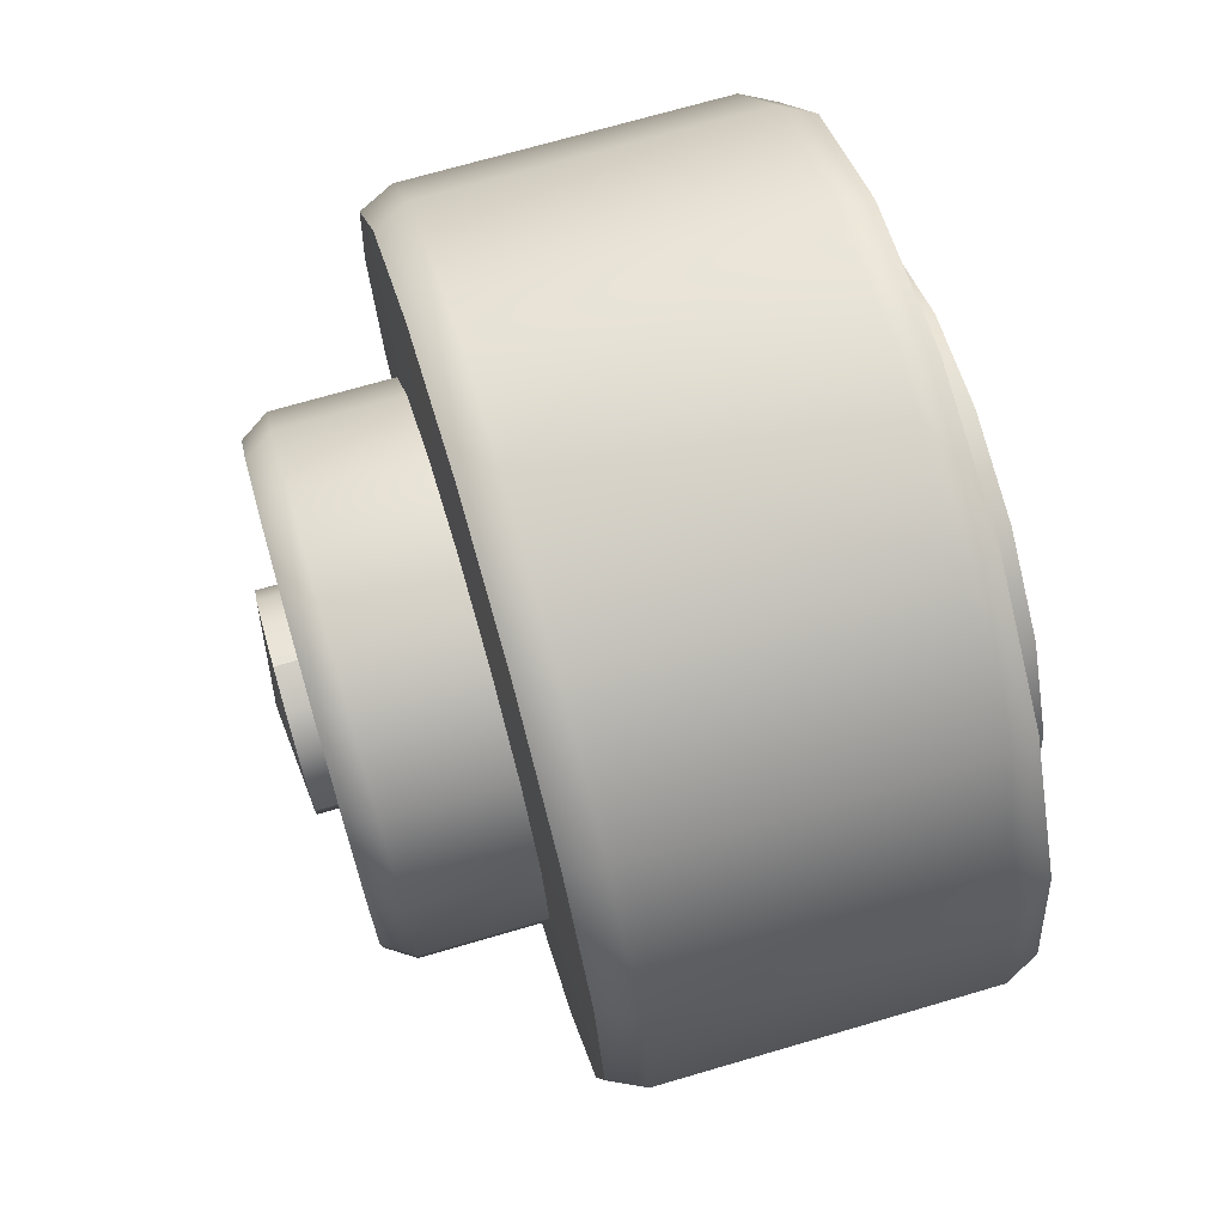
<metadata>
{"format":"obj","ext":"obj","renderer":"f3d","projection":"perspective","resolution":1024,"background":"white","views":[{"elev":71.0,"azim":-16.3,"up":"+Y"}]}
</metadata>
<code>
g TireK_Iron_RF_LOD0
v -0.2103 1.49e-07 0.04252
v -0.2103 -0.01627 0.03928
v -0.2141 1.49e-07 1.49e-07
v -0.2103 -0.03006 0.03006
v -0.2103 -0.03928 0.01627
v -0.2103 -0.04252 1.49e-07
v -0.2103 -0.03928 -0.01627
v -0.2103 -0.03006 -0.03006
v -0.2103 -0.01627 -0.03928
v -0.2103 1.49e-07 -0.04252
v -0.2103 0.01627 -0.03928
v -0.2103 0.03006 -0.03006
v -0.2103 0.03928 -0.01627
v -0.2103 0.04252 1.49e-07
v -0.2103 0.03928 0.01627
v -0.2103 0.03006 0.03006
v -0.2103 0.01627 0.03928
v -0.16 0.02498 0.02531
v -0.1903 0.02498 0.02531
v -0.16 0.07588 0.02531
v -0.1903 0.07588 0.02531
v -0.1903 0.02498 -0.02531
v -0.1903 0.07588 -0.02531
v -0.16 0.02498 -0.02531
v -0.16 0.07588 -0.02531
v -0.16 -0.0344 0.008977
v -0.1903 -0.0344 0.008977
v -0.16 -0.05986 0.05306
v -0.1903 -0.05986 0.05306
v -0.1903 0.009428 0.03428
v -0.1903 -0.01602 0.07837
v -0.16 0.009428 0.03428
v -0.16 -0.01602 0.07837
v -0.16 0.009428 -0.03428
v -0.1903 0.009428 -0.03428
v -0.16 -0.01602 -0.07837
v -0.1903 -0.01602 -0.07837
v -0.1903 -0.0344 -0.008977
v -0.1903 -0.05986 -0.05306
v -0.16 -0.0344 -0.008977
v -0.16 -0.05986 -0.05306
v 0.008125 0.1216 0.1216
v 0.008125 0.06582 0.1589
v -0.1231 0.1216 0.1216
v -0.1231 0.06582 0.1589
v -0.1231 1.49e-07 0.172
v 0.008125 1.49e-07 0.172
v -0.1231 0.1589 0.06582
v 0.008125 0.1589 0.06582
v -0.1231 0.172 1.49e-07
v 0.008125 0.172 1.49e-07
v 0.0223 1.49e-07 0.1651
v 0.0223 0.06319 0.1526
v 0.0223 0.1526 0.06319
v 0.0223 0.1651 1.49e-07
v 0.0223 0.1168 0.1168
v -0.1373 0.1168 0.1168
v -0.1373 0.06319 0.1526
v -0.1373 0.1526 0.06319
v -0.1373 0.1651 1.49e-07
v -0.1373 1.49e-07 0.1651
v -0.16 0.07274 1.49e-07
v -0.16 0.0672 0.02784
v -0.16 1.49e-07 1.49e-07
v -0.16 0.05144 0.05144
v -0.16 0.02784 0.0672
v -0.16 1.49e-07 0.07274
v 0.04052 0.06739 1.49e-07
v 0.0223 1.49e-07 1.49e-07
v 0.04052 0.06226 0.02579
v 0.04052 0.04765 0.04765
v 0.04052 0.02579 0.06226
v 0.04052 1.49e-07 0.06739
v 0.04152 0.04086 0.09864
v 0.04152 1.49e-07 0.1068
v 0.04152 0.0755 0.0755
v 0.04152 0.09864 0.04086
v 0.04152 0.1068 1.49e-07
v -0.16 0.04252 1.49e-07
v -0.16 0.03928 0.01627
v -0.2103 0.04252 1.49e-07
v -0.2103 0.03928 0.01627
v -0.16 0.03006 0.03006
v -0.2103 0.03006 0.03006
v -0.16 0.01627 0.03928
v -0.2103 0.01627 0.03928
v -0.16 1.49e-07 0.04252
v -0.2103 1.49e-07 0.04252
v -0.2004 0.07274 1.49e-07
v -0.2004 0.0672 0.02784
v -0.16 0.07274 1.49e-07
v -0.16 0.0672 0.02784
v -0.2004 0.05144 0.05144
v -0.16 0.05144 0.05144
v -0.2004 0.02784 0.0672
v -0.16 0.02784 0.0672
v -0.2004 1.49e-07 0.07274
v -0.16 1.49e-07 0.07274
v -0.2004 0.09629 1.49e-07
v -0.2004 0.08896 0.03685
v -0.2004 0.07274 1.49e-07
v -0.2004 0.0672 0.02784
v -0.2004 0.06808 0.06808
v -0.2004 0.05144 0.05144
v -0.2004 0.03685 0.08896
v -0.2004 0.02784 0.0672
v -0.2004 1.49e-07 0.09629
v -0.2004 1.49e-07 0.07274
v -0.1373 0.1651 1.49e-07
v -0.1373 0.1526 0.06319
v -0.14 0.1039 1.49e-07
v -0.14 0.096 0.03977
v -0.1373 0.1168 0.1168
v -0.14 0.07348 0.07348
v -0.1373 0.06319 0.1526
v -0.14 0.03977 0.096
v -0.1373 1.49e-07 0.1651
v -0.14 1.49e-07 0.1039
v 0.0223 0.1526 0.06319
v 0.0223 0.1651 1.49e-07
v 0.0213 0.1052 0.04358
v 0.0213 0.1139 1.49e-07
v 0.0213 0.08053 0.08053
v 0.0223 0.1168 0.1168
v 0.0213 0.04358 0.1052
v 0.0223 0.06319 0.1526
v 0.0213 1.49e-07 0.1139
v 0.0223 1.49e-07 0.1651
v -0.14 0.1039 1.49e-07
v -0.14 0.096 0.03977
v -0.1889 0.1039 1.49e-07
v -0.1889 0.096 0.03977
v -0.14 0.07348 0.07348
v -0.1889 0.07348 0.07348
v -0.14 0.03977 0.096
v -0.1889 0.03977 0.096
v -0.14 1.49e-07 0.1039
v -0.1889 1.49e-07 0.1039
v -0.2004 0.09629 1.49e-07
v -0.2004 0.08896 0.03685
v -0.2004 0.03685 0.08896
v -0.2004 1.49e-07 0.09629
v -0.2004 0.06808 0.06808
v 0.0213 0.1052 0.04358
v 0.0213 0.1139 1.49e-07
v 0.04152 0.09864 0.04086
v 0.04152 0.1068 1.49e-07
v 0.04152 0.0755 0.0755
v 0.0213 0.08053 0.08053
v 0.04152 0.04086 0.09864
v 0.0213 0.04358 0.1052
v 0.04152 1.49e-07 0.1068
v 0.0213 1.49e-07 0.1139
v 0.008125 -0.1216 0.1216
v 0.008125 -0.1589 0.06582
v -0.1231 -0.1216 0.1216
v -0.1231 -0.1589 0.06582
v -0.1231 -0.172 1.49e-07
v 0.008125 -0.172 1.49e-07
v -0.1231 -0.06582 0.1589
v 0.008125 -0.06582 0.1589
v -0.1231 1.49e-07 0.172
v 0.008125 1.49e-07 0.172
v 0.0223 -0.1651 1.49e-07
v 0.0223 -0.1526 0.06319
v 0.0223 -0.06319 0.1526
v 0.0223 1.49e-07 0.1651
v 0.0223 -0.1168 0.1168
v -0.1373 -0.1168 0.1168
v -0.1373 -0.1526 0.06319
v -0.1373 -0.06319 0.1526
v -0.1373 1.49e-07 0.1651
v -0.1373 -0.1651 1.49e-07
v -0.16 1.49e-07 0.07274
v -0.16 -0.02784 0.0672
v -0.16 1.49e-07 1.49e-07
v -0.16 -0.05144 0.05144
v -0.16 -0.0672 0.02784
v -0.16 -0.07274 1.49e-07
v 0.04052 1.49e-07 0.06739
v 0.0223 1.49e-07 1.49e-07
v 0.04052 -0.02579 0.06226
v 0.04052 -0.04765 0.04765
v 0.04052 -0.06226 0.02579
v 0.04052 -0.06739 1.49e-07
v 0.04152 -0.09864 0.04086
v 0.04152 -0.1068 1.49e-07
v 0.04152 -0.0755 0.0755
v 0.04152 -0.04086 0.09864
v 0.04152 1.49e-07 0.1068
v -0.16 1.49e-07 0.04252
v -0.16 -0.01627 0.03928
v -0.2103 1.49e-07 0.04252
v -0.2103 -0.01627 0.03928
v -0.16 -0.03006 0.03006
v -0.2103 -0.03006 0.03006
v -0.16 -0.03928 0.01627
v -0.2103 -0.03928 0.01627
v -0.16 -0.04252 1.49e-07
v -0.2103 -0.04252 1.49e-07
v -0.2004 1.49e-07 0.07274
v -0.2004 -0.02784 0.0672
v -0.16 1.49e-07 0.07274
v -0.16 -0.02784 0.0672
v -0.2004 -0.05144 0.05144
v -0.16 -0.05144 0.05144
v -0.2004 -0.0672 0.02784
v -0.16 -0.0672 0.02784
v -0.2004 -0.07274 1.49e-07
v -0.16 -0.07274 1.49e-07
v -0.2004 1.49e-07 0.09629
v -0.2004 -0.03685 0.08896
v -0.2004 1.49e-07 0.07274
v -0.2004 -0.02784 0.0672
v -0.2004 -0.06808 0.06808
v -0.2004 -0.05144 0.05144
v -0.2004 -0.08896 0.03685
v -0.2004 -0.0672 0.02784
v -0.2004 -0.09629 1.49e-07
v -0.2004 -0.07274 1.49e-07
v -0.1373 1.49e-07 0.1651
v -0.1373 -0.06319 0.1526
v -0.14 1.49e-07 0.1039
v -0.14 -0.03977 0.096
v -0.1373 -0.1168 0.1168
v -0.14 -0.07348 0.07348
v -0.1373 -0.1526 0.06319
v -0.14 -0.096 0.03977
v -0.1373 -0.1651 1.49e-07
v -0.14 -0.1039 1.49e-07
v 0.0223 -0.06319 0.1526
v 0.0223 1.49e-07 0.1651
v 0.0213 -0.04358 0.1052
v 0.0213 1.49e-07 0.1139
v 0.0213 -0.08053 0.08053
v 0.0223 -0.1168 0.1168
v 0.0213 -0.1052 0.04358
v 0.0223 -0.1526 0.06319
v 0.0213 -0.1139 1.49e-07
v 0.0223 -0.1651 1.49e-07
v -0.14 1.49e-07 0.1039
v -0.14 -0.03977 0.096
v -0.1889 1.49e-07 0.1039
v -0.1889 -0.03977 0.096
v -0.14 -0.07348 0.07348
v -0.1889 -0.07348 0.07348
v -0.14 -0.096 0.03977
v -0.1889 -0.096 0.03977
v -0.14 -0.1039 1.49e-07
v -0.1889 -0.1039 1.49e-07
v -0.2004 1.49e-07 0.09629
v -0.2004 -0.03685 0.08896
v -0.2004 -0.08896 0.03685
v -0.2004 -0.09629 1.49e-07
v -0.2004 -0.06808 0.06808
v 0.0213 -0.04358 0.1052
v 0.0213 1.49e-07 0.1139
v 0.04152 -0.04086 0.09864
v 0.04152 1.49e-07 0.1068
v 0.04152 -0.0755 0.0755
v 0.0213 -0.08053 0.08053
v 0.04152 -0.09864 0.04086
v 0.0213 -0.1052 0.04358
v 0.04152 -0.1068 1.49e-07
v 0.0213 -0.1139 1.49e-07
v 0.008125 -0.1216 -0.1216
v 0.008125 -0.06582 -0.1589
v -0.1231 -0.1216 -0.1216
v -0.1231 -0.06582 -0.1589
v -0.1231 1.49e-07 -0.172
v 0.008125 1.49e-07 -0.172
v -0.1231 -0.1589 -0.06582
v 0.008125 -0.1589 -0.06582
v -0.1231 -0.172 1.49e-07
v 0.008125 -0.172 1.49e-07
v 0.0223 1.49e-07 -0.1651
v 0.0223 -0.06319 -0.1526
v 0.0223 -0.1526 -0.06319
v 0.0223 -0.1651 1.49e-07
v 0.0223 -0.1168 -0.1168
v -0.1373 -0.1168 -0.1168
v -0.1373 -0.06319 -0.1526
v -0.1373 -0.1526 -0.06319
v -0.1373 -0.1651 1.49e-07
v -0.1373 1.49e-07 -0.1651
v -0.16 -0.07274 1.49e-07
v -0.16 -0.0672 -0.02784
v -0.16 1.49e-07 1.49e-07
v -0.16 -0.05144 -0.05144
v -0.16 -0.02784 -0.0672
v -0.16 1.49e-07 -0.07274
v 0.04052 -0.06739 1.49e-07
v 0.0223 1.49e-07 1.49e-07
v 0.04052 -0.06226 -0.02579
v 0.04052 -0.04765 -0.04765
v 0.04052 -0.02579 -0.06226
v 0.04052 1.49e-07 -0.06739
v 0.04152 -0.04086 -0.09864
v 0.04152 1.49e-07 -0.1068
v 0.04152 -0.0755 -0.0755
v 0.04152 -0.09864 -0.04086
v 0.04152 -0.1068 1.49e-07
v -0.16 -0.04252 1.49e-07
v -0.16 -0.03928 -0.01627
v -0.2103 -0.04252 1.49e-07
v -0.2103 -0.03928 -0.01627
v -0.16 -0.03006 -0.03006
v -0.2103 -0.03006 -0.03006
v -0.16 -0.01627 -0.03928
v -0.2103 -0.01627 -0.03928
v -0.16 1.49e-07 -0.04252
v -0.2103 1.49e-07 -0.04252
v -0.2004 -0.07274 1.49e-07
v -0.2004 -0.0672 -0.02784
v -0.16 -0.07274 1.49e-07
v -0.16 -0.0672 -0.02784
v -0.2004 -0.05144 -0.05144
v -0.16 -0.05144 -0.05144
v -0.2004 -0.02784 -0.0672
v -0.16 -0.02784 -0.0672
v -0.2004 1.49e-07 -0.07274
v -0.16 1.49e-07 -0.07274
v -0.2004 -0.09629 1.49e-07
v -0.2004 -0.08896 -0.03685
v -0.2004 -0.07274 1.49e-07
v -0.2004 -0.0672 -0.02784
v -0.2004 -0.06808 -0.06808
v -0.2004 -0.05144 -0.05144
v -0.2004 -0.03685 -0.08896
v -0.2004 -0.02784 -0.0672
v -0.2004 1.49e-07 -0.09629
v -0.2004 1.49e-07 -0.07274
v -0.1373 -0.1651 1.49e-07
v -0.1373 -0.1526 -0.06319
v -0.14 -0.1039 1.49e-07
v -0.14 -0.096 -0.03977
v -0.1373 -0.1168 -0.1168
v -0.14 -0.07348 -0.07348
v -0.1373 -0.06319 -0.1526
v -0.14 -0.03977 -0.096
v -0.1373 1.49e-07 -0.1651
v -0.14 1.49e-07 -0.1039
v 0.0223 -0.1526 -0.06319
v 0.0223 -0.1651 1.49e-07
v 0.0213 -0.1052 -0.04358
v 0.0213 -0.1139 1.49e-07
v 0.0213 -0.08053 -0.08053
v 0.0223 -0.1168 -0.1168
v 0.0213 -0.04358 -0.1052
v 0.0223 -0.06319 -0.1526
v 0.0213 1.49e-07 -0.1139
v 0.0223 1.49e-07 -0.1651
v -0.14 -0.1039 1.49e-07
v -0.14 -0.096 -0.03977
v -0.1889 -0.1039 1.49e-07
v -0.1889 -0.096 -0.03977
v -0.14 -0.07348 -0.07348
v -0.1889 -0.07348 -0.07348
v -0.14 -0.03977 -0.096
v -0.1889 -0.03977 -0.096
v -0.14 1.49e-07 -0.1039
v -0.1889 1.49e-07 -0.1039
v -0.2004 -0.09629 1.49e-07
v -0.2004 -0.08896 -0.03685
v -0.2004 -0.03685 -0.08896
v -0.2004 1.49e-07 -0.09629
v -0.2004 -0.06808 -0.06808
v 0.0213 -0.1052 -0.04358
v 0.0213 -0.1139 1.49e-07
v 0.04152 -0.09864 -0.04086
v 0.04152 -0.1068 1.49e-07
v 0.04152 -0.0755 -0.0755
v 0.0213 -0.08053 -0.08053
v 0.04152 -0.04086 -0.09864
v 0.0213 -0.04358 -0.1052
v 0.04152 1.49e-07 -0.1068
v 0.0213 1.49e-07 -0.1139
v 0.008125 0.1216 -0.1216
v 0.008125 0.1589 -0.06582
v -0.1231 0.1216 -0.1216
v -0.1231 0.1589 -0.06582
v -0.1231 0.172 1.49e-07
v 0.008125 0.172 1.49e-07
v -0.1231 0.06582 -0.1589
v 0.008125 0.06582 -0.1589
v -0.1231 1.49e-07 -0.172
v 0.008125 1.49e-07 -0.172
v 0.0223 0.1651 1.49e-07
v 0.0223 0.1526 -0.06319
v 0.0223 0.06319 -0.1526
v 0.0223 1.49e-07 -0.1651
v 0.0223 0.1168 -0.1168
v -0.1373 0.1168 -0.1168
v -0.1373 0.1526 -0.06319
v -0.1373 0.06319 -0.1526
v -0.1373 1.49e-07 -0.1651
v -0.1373 0.1651 1.49e-07
v -0.16 1.49e-07 -0.07274
v -0.16 0.02784 -0.0672
v -0.16 1.49e-07 1.49e-07
v -0.16 0.05144 -0.05144
v -0.16 0.0672 -0.02784
v -0.16 0.07274 1.49e-07
v 0.04052 1.49e-07 -0.06739
v 0.0223 1.49e-07 1.49e-07
v 0.04052 0.02579 -0.06226
v 0.04052 0.04765 -0.04765
v 0.04052 0.06226 -0.02579
v 0.04052 0.06739 1.49e-07
v 0.04152 0.09864 -0.04086
v 0.04152 0.1068 1.49e-07
v 0.04152 0.0755 -0.0755
v 0.04152 0.04086 -0.09864
v 0.04152 1.49e-07 -0.1068
v -0.16 1.49e-07 -0.04252
v -0.16 0.01627 -0.03928
v -0.2103 1.49e-07 -0.04252
v -0.2103 0.01627 -0.03928
v -0.16 0.03006 -0.03006
v -0.2103 0.03006 -0.03006
v -0.16 0.03928 -0.01627
v -0.2103 0.03928 -0.01627
v -0.16 0.04252 1.49e-07
v -0.2103 0.04252 1.49e-07
v -0.2004 1.49e-07 -0.07274
v -0.2004 0.02784 -0.0672
v -0.16 1.49e-07 -0.07274
v -0.16 0.02784 -0.0672
v -0.2004 0.05144 -0.05144
v -0.16 0.05144 -0.05144
v -0.2004 0.0672 -0.02784
v -0.16 0.0672 -0.02784
v -0.2004 0.07274 1.49e-07
v -0.16 0.07274 1.49e-07
v -0.2004 1.49e-07 -0.09629
v -0.2004 0.03685 -0.08896
v -0.2004 1.49e-07 -0.07274
v -0.2004 0.02784 -0.0672
v -0.2004 0.06808 -0.06808
v -0.2004 0.05144 -0.05144
v -0.2004 0.08896 -0.03685
v -0.2004 0.0672 -0.02784
v -0.2004 0.09629 1.49e-07
v -0.2004 0.07274 1.49e-07
v -0.1373 1.49e-07 -0.1651
v -0.1373 0.06319 -0.1526
v -0.14 1.49e-07 -0.1039
v -0.14 0.03977 -0.096
v -0.1373 0.1168 -0.1168
v -0.14 0.07348 -0.07348
v -0.1373 0.1526 -0.06319
v -0.14 0.096 -0.03977
v -0.1373 0.1651 1.49e-07
v -0.14 0.1039 1.49e-07
v 0.0223 0.06319 -0.1526
v 0.0223 1.49e-07 -0.1651
v 0.0213 0.04358 -0.1052
v 0.0213 1.49e-07 -0.1139
v 0.0213 0.08053 -0.08053
v 0.0223 0.1168 -0.1168
v 0.0213 0.1052 -0.04358
v 0.0223 0.1526 -0.06319
v 0.0213 0.1139 1.49e-07
v 0.0223 0.1651 1.49e-07
v -0.14 1.49e-07 -0.1039
v -0.14 0.03977 -0.096
v -0.1889 1.49e-07 -0.1039
v -0.1889 0.03977 -0.096
v -0.14 0.07348 -0.07348
v -0.1889 0.07348 -0.07348
v -0.14 0.096 -0.03977
v -0.1889 0.096 -0.03977
v -0.14 0.1039 1.49e-07
v -0.1889 0.1039 1.49e-07
v -0.2004 1.49e-07 -0.09629
v -0.2004 0.03685 -0.08896
v -0.2004 0.08896 -0.03685
v -0.2004 0.09629 1.49e-07
v -0.2004 0.06808 -0.06808
v 0.0213 0.04358 -0.1052
v 0.0213 1.49e-07 -0.1139
v 0.04152 0.04086 -0.09864
v 0.04152 1.49e-07 -0.1068
v 0.04152 0.0755 -0.0755
v 0.0213 0.08053 -0.08053
v 0.04152 0.09864 -0.04086
v 0.0213 0.1052 -0.04358
v 0.04152 0.1068 1.49e-07
v 0.0213 0.1139 1.49e-07
g TireK_Iron_RF_LOD0_0
f 3 2 1
f 3 4 2
f 3 5 4
f 3 6 5
f 3 7 6
f 3 8 7
f 3 9 8
f 3 10 9
f 3 11 10
f 3 12 11
f 3 13 12
f 3 14 13
f 3 15 14
f 3 16 15
f 3 17 16
f 3 1 17
f 20 19 18
f 20 21 19
f 21 22 19
f 21 23 22
f 24 22 23
f 24 23 25
f 28 27 26
f 28 29 27
f 29 30 27
f 29 31 30
f 32 30 31
f 32 31 33
f 36 35 34
f 36 37 35
f 37 38 35
f 37 39 38
f 40 38 39
f 40 39 41
f 44 43 42
f 44 45 43
f 46 43 45
f 46 47 43
f 48 44 42
f 48 42 49
f 50 48 49
f 50 49 51
f 43 47 52
f 43 52 53
f 42 43 53
f 51 49 54
f 51 54 55
f 49 56 54
f 49 42 56
f 42 53 56
f 57 45 44
f 57 58 45
f 58 46 45
f 59 44 48
f 59 57 44
f 60 48 50
f 60 59 48
f 58 61 46
f 64 63 62
f 64 65 63
f 64 66 65
f 64 67 66
f 70 69 68
f 70 71 69
f 71 72 69
f 72 73 69
f 73 72 74
f 73 74 75
f 72 76 74
f 72 71 76
f 71 77 76
f 71 70 77
f 70 78 77
f 70 68 78
f 81 80 79
f 81 82 80
f 82 83 80
f 82 84 83
f 84 85 83
f 84 86 85
f 86 87 85
f 86 88 87
f 91 90 89
f 91 92 90
f 92 93 90
f 92 94 93
f 94 95 93
f 94 96 95
f 96 97 95
f 96 98 97
f 101 100 99
f 101 102 100
f 102 103 100
f 102 104 103
f 104 105 103
f 104 106 105
f 106 107 105
f 106 108 107
f 111 110 109
f 111 112 110
f 112 113 110
f 112 114 113
f 114 115 113
f 114 116 115
f 116 117 115
f 116 118 117
f 121 120 119
f 121 122 120
f 123 121 119
f 123 119 124
f 125 123 124
f 125 124 126
f 127 125 126
f 127 126 128
f 131 130 129
f 131 132 130
f 132 133 130
f 132 134 133
f 134 135 133
f 134 136 135
f 136 137 135
f 136 138 137
f 139 132 131
f 139 140 132
f 140 134 132
f 141 138 136
f 141 142 138
f 143 136 134
f 143 141 136
f 140 143 134
f 146 145 144
f 146 147 145
f 148 146 144
f 148 144 149
f 150 148 149
f 150 149 151
f 152 150 151
f 152 151 153
f 156 155 154
f 156 157 155
f 158 155 157
f 158 159 155
f 160 156 154
f 160 154 161
f 162 160 161
f 162 161 163
f 155 159 164
f 155 164 165
f 154 155 165
f 163 161 166
f 163 166 167
f 161 168 166
f 161 154 168
f 154 165 168
f 169 157 156
f 169 170 157
f 170 158 157
f 171 156 160
f 171 169 156
f 172 160 162
f 172 171 160
f 170 173 158
f 176 175 174
f 176 177 175
f 176 178 177
f 176 179 178
f 182 181 180
f 182 183 181
f 183 184 181
f 184 185 181
f 185 184 186
f 185 186 187
f 184 188 186
f 184 183 188
f 183 189 188
f 183 182 189
f 182 190 189
f 182 180 190
f 193 192 191
f 193 194 192
f 194 195 192
f 194 196 195
f 196 197 195
f 196 198 197
f 198 199 197
f 198 200 199
f 203 202 201
f 203 204 202
f 204 205 202
f 204 206 205
f 206 207 205
f 206 208 207
f 208 209 207
f 208 210 209
f 213 212 211
f 213 214 212
f 214 215 212
f 214 216 215
f 216 217 215
f 216 218 217
f 218 219 217
f 218 220 219
f 223 222 221
f 223 224 222
f 224 225 222
f 224 226 225
f 226 227 225
f 226 228 227
f 228 229 227
f 228 230 229
f 233 232 231
f 233 234 232
f 235 233 231
f 235 231 236
f 237 235 236
f 237 236 238
f 239 237 238
f 239 238 240
f 243 242 241
f 243 244 242
f 244 245 242
f 244 246 245
f 246 247 245
f 246 248 247
f 248 249 247
f 248 250 249
f 251 244 243
f 251 252 244
f 252 246 244
f 253 250 248
f 253 254 250
f 255 248 246
f 255 253 248
f 252 255 246
f 258 257 256
f 258 259 257
f 260 258 256
f 260 256 261
f 262 260 261
f 262 261 263
f 264 262 263
f 264 263 265
f 268 267 266
f 268 269 267
f 270 267 269
f 270 271 267
f 272 268 266
f 272 266 273
f 274 272 273
f 274 273 275
f 267 271 276
f 267 276 277
f 266 267 277
f 275 273 278
f 275 278 279
f 273 280 278
f 273 266 280
f 266 277 280
f 281 269 268
f 281 282 269
f 282 270 269
f 283 268 272
f 283 281 268
f 284 272 274
f 284 283 272
f 282 285 270
f 288 287 286
f 288 289 287
f 288 290 289
f 288 291 290
f 294 293 292
f 294 295 293
f 295 296 293
f 296 297 293
f 297 296 298
f 297 298 299
f 296 300 298
f 296 295 300
f 295 301 300
f 295 294 301
f 294 302 301
f 294 292 302
f 305 304 303
f 305 306 304
f 306 307 304
f 306 308 307
f 308 309 307
f 308 310 309
f 310 311 309
f 310 312 311
f 315 314 313
f 315 316 314
f 316 317 314
f 316 318 317
f 318 319 317
f 318 320 319
f 320 321 319
f 320 322 321
f 325 324 323
f 325 326 324
f 326 327 324
f 326 328 327
f 328 329 327
f 328 330 329
f 330 331 329
f 330 332 331
f 335 334 333
f 335 336 334
f 336 337 334
f 336 338 337
f 338 339 337
f 338 340 339
f 340 341 339
f 340 342 341
f 345 344 343
f 345 346 344
f 347 345 343
f 347 343 348
f 349 347 348
f 349 348 350
f 351 349 350
f 351 350 352
f 355 354 353
f 355 356 354
f 356 357 354
f 356 358 357
f 358 359 357
f 358 360 359
f 360 361 359
f 360 362 361
f 363 356 355
f 363 364 356
f 364 358 356
f 365 362 360
f 365 366 362
f 367 360 358
f 367 365 360
f 364 367 358
f 370 369 368
f 370 371 369
f 372 370 368
f 372 368 373
f 374 372 373
f 374 373 375
f 376 374 375
f 376 375 377
f 380 379 378
f 380 381 379
f 382 379 381
f 382 383 379
f 384 380 378
f 384 378 385
f 386 384 385
f 386 385 387
f 379 383 388
f 379 388 389
f 378 379 389
f 387 385 390
f 387 390 391
f 385 392 390
f 385 378 392
f 378 389 392
f 393 381 380
f 393 394 381
f 394 382 381
f 395 380 384
f 395 393 380
f 396 384 386
f 396 395 384
f 394 397 382
f 400 399 398
f 400 401 399
f 400 402 401
f 400 403 402
f 406 405 404
f 406 407 405
f 407 408 405
f 408 409 405
f 409 408 410
f 409 410 411
f 408 412 410
f 408 407 412
f 407 413 412
f 407 406 413
f 406 414 413
f 406 404 414
f 417 416 415
f 417 418 416
f 418 419 416
f 418 420 419
f 420 421 419
f 420 422 421
f 422 423 421
f 422 424 423
f 427 426 425
f 427 428 426
f 428 429 426
f 428 430 429
f 430 431 429
f 430 432 431
f 432 433 431
f 432 434 433
f 437 436 435
f 437 438 436
f 438 439 436
f 438 440 439
f 440 441 439
f 440 442 441
f 442 443 441
f 442 444 443
f 447 446 445
f 447 448 446
f 448 449 446
f 448 450 449
f 450 451 449
f 450 452 451
f 452 453 451
f 452 454 453
f 457 456 455
f 457 458 456
f 459 457 455
f 459 455 460
f 461 459 460
f 461 460 462
f 463 461 462
f 463 462 464
f 467 466 465
f 467 468 466
f 468 469 466
f 468 470 469
f 470 471 469
f 470 472 471
f 472 473 471
f 472 474 473
f 475 468 467
f 475 476 468
f 476 470 468
f 477 474 472
f 477 478 474
f 479 472 470
f 479 477 472
f 476 479 470
f 482 481 480
f 482 483 481
f 484 482 480
f 484 480 485
f 486 484 485
f 486 485 487
f 488 486 487
f 488 487 489

</code>
